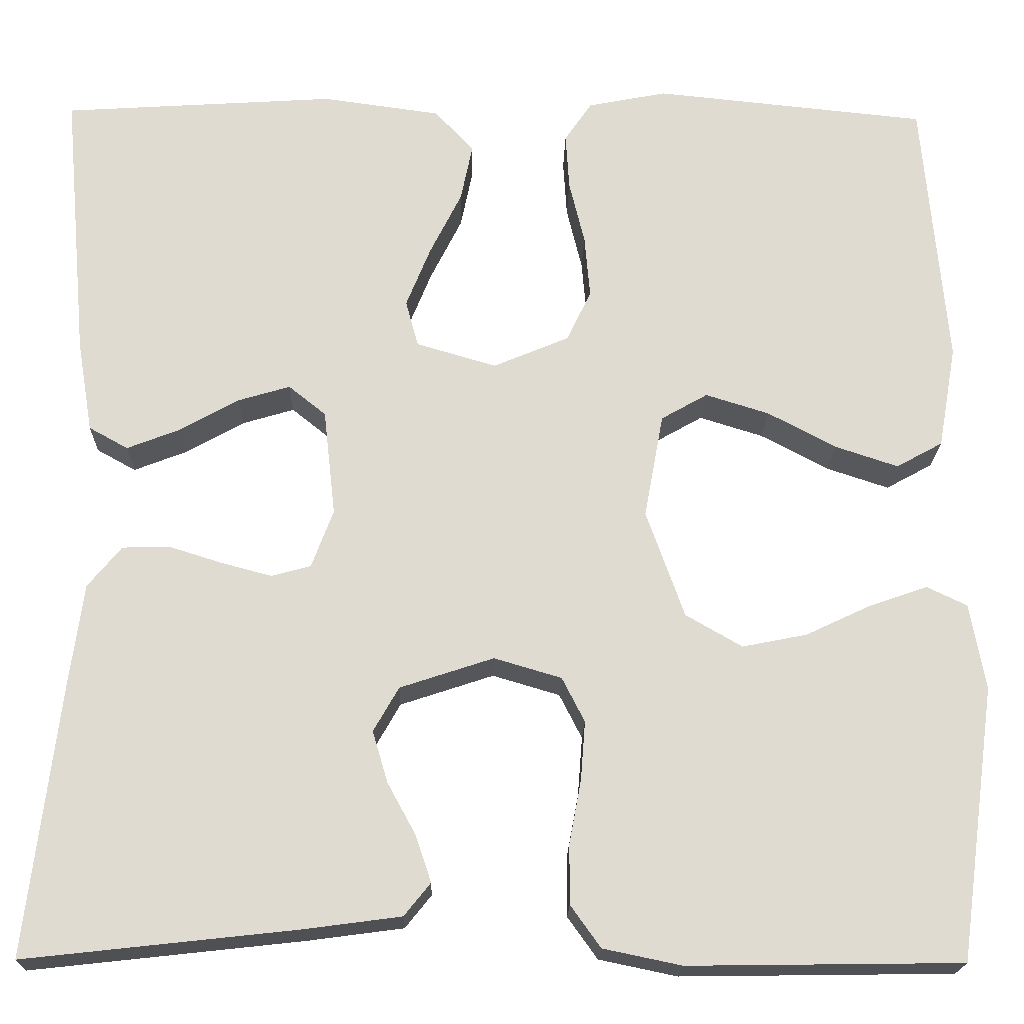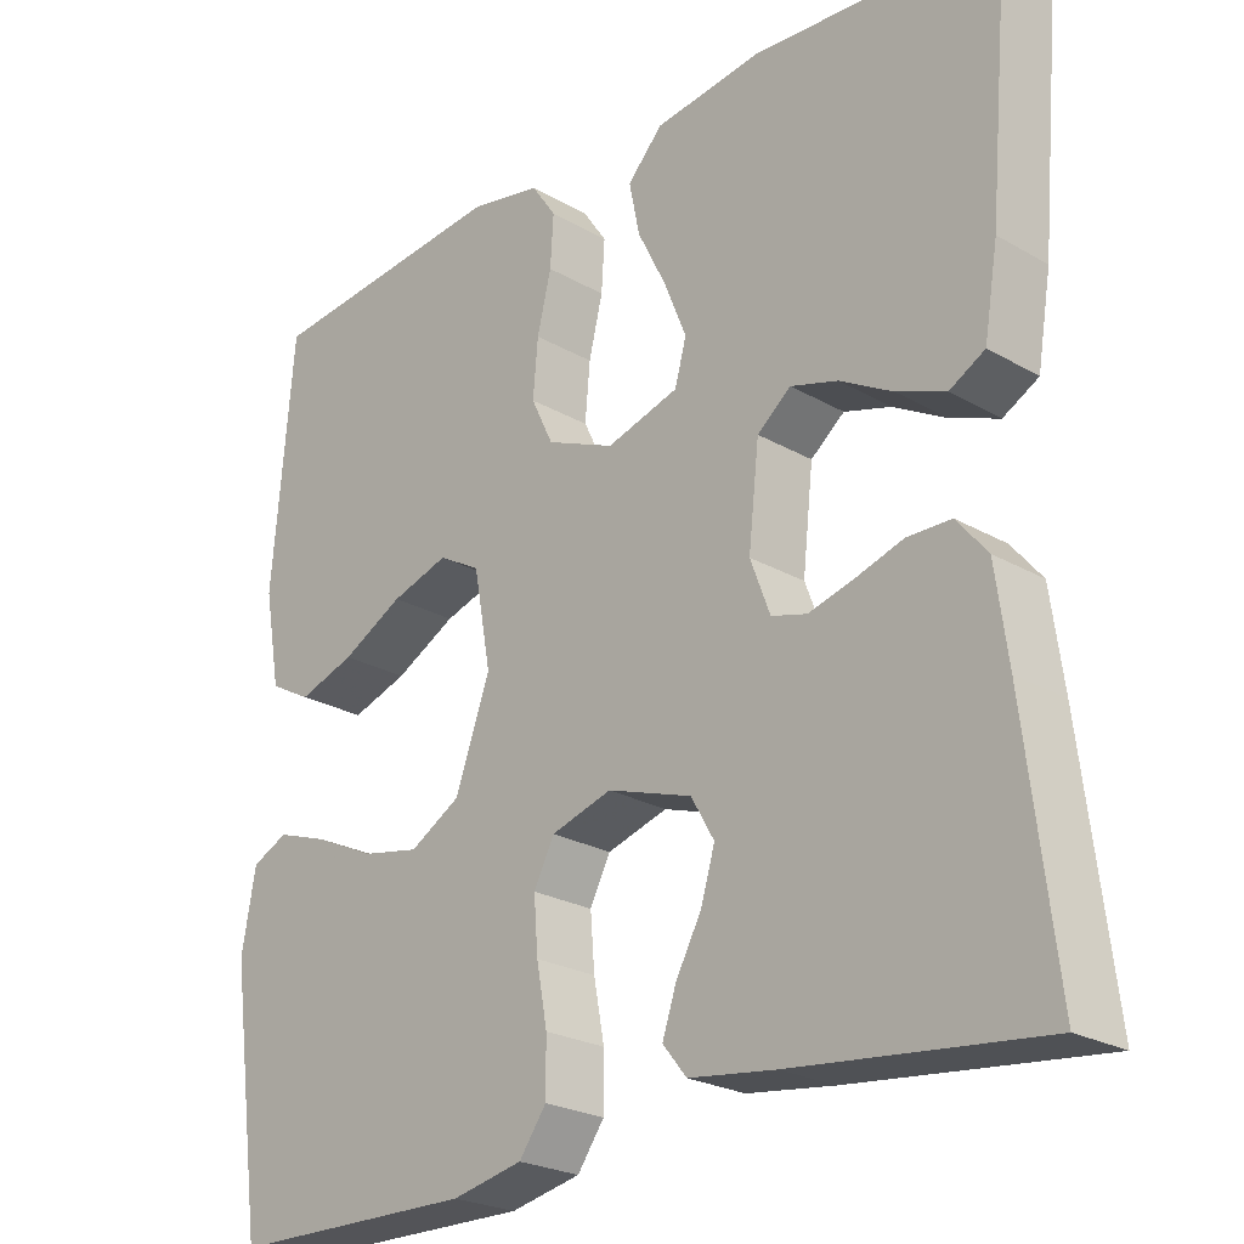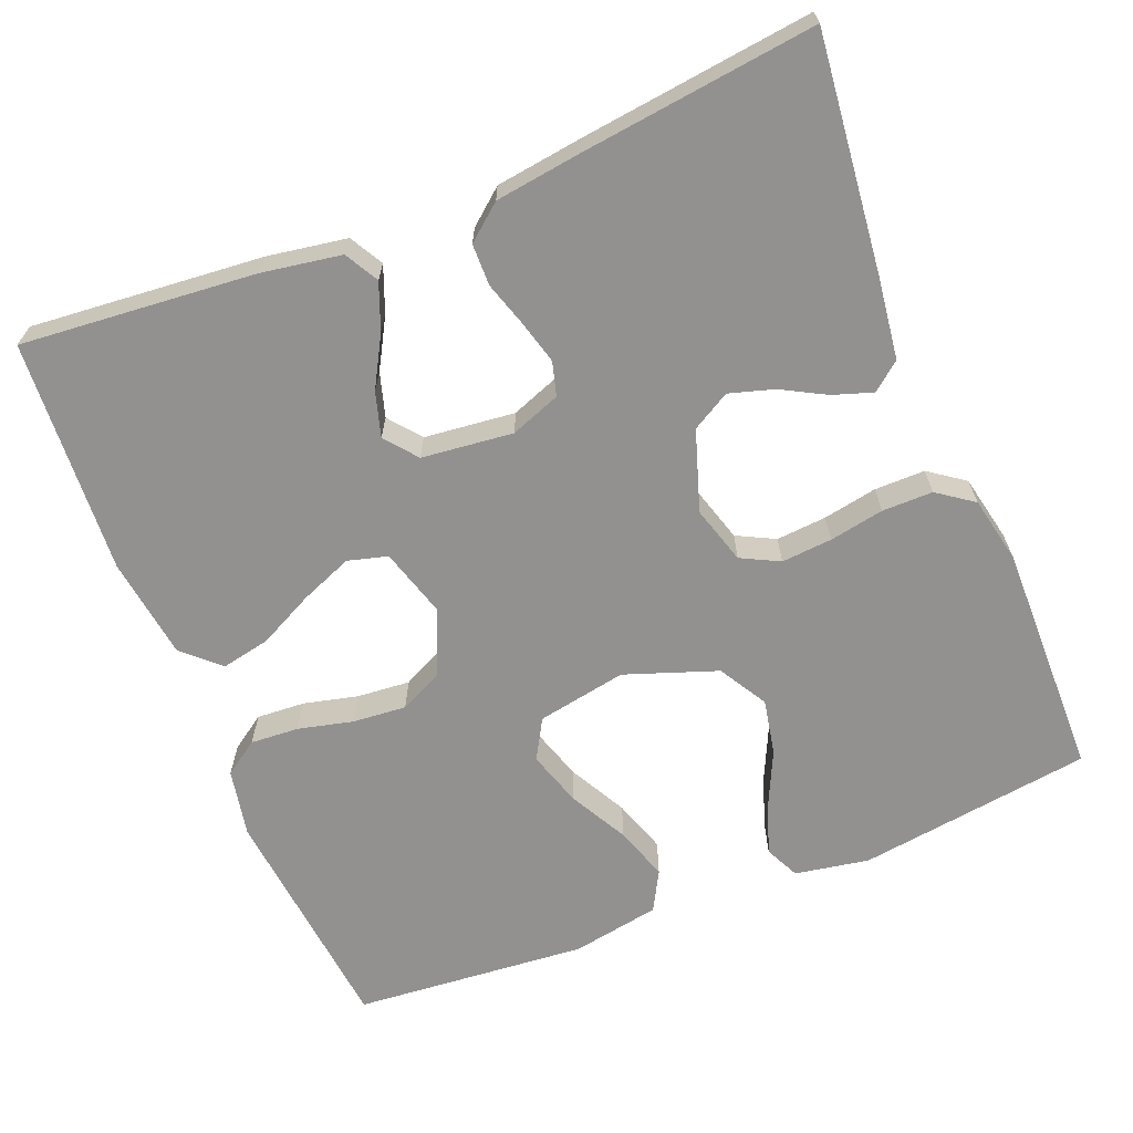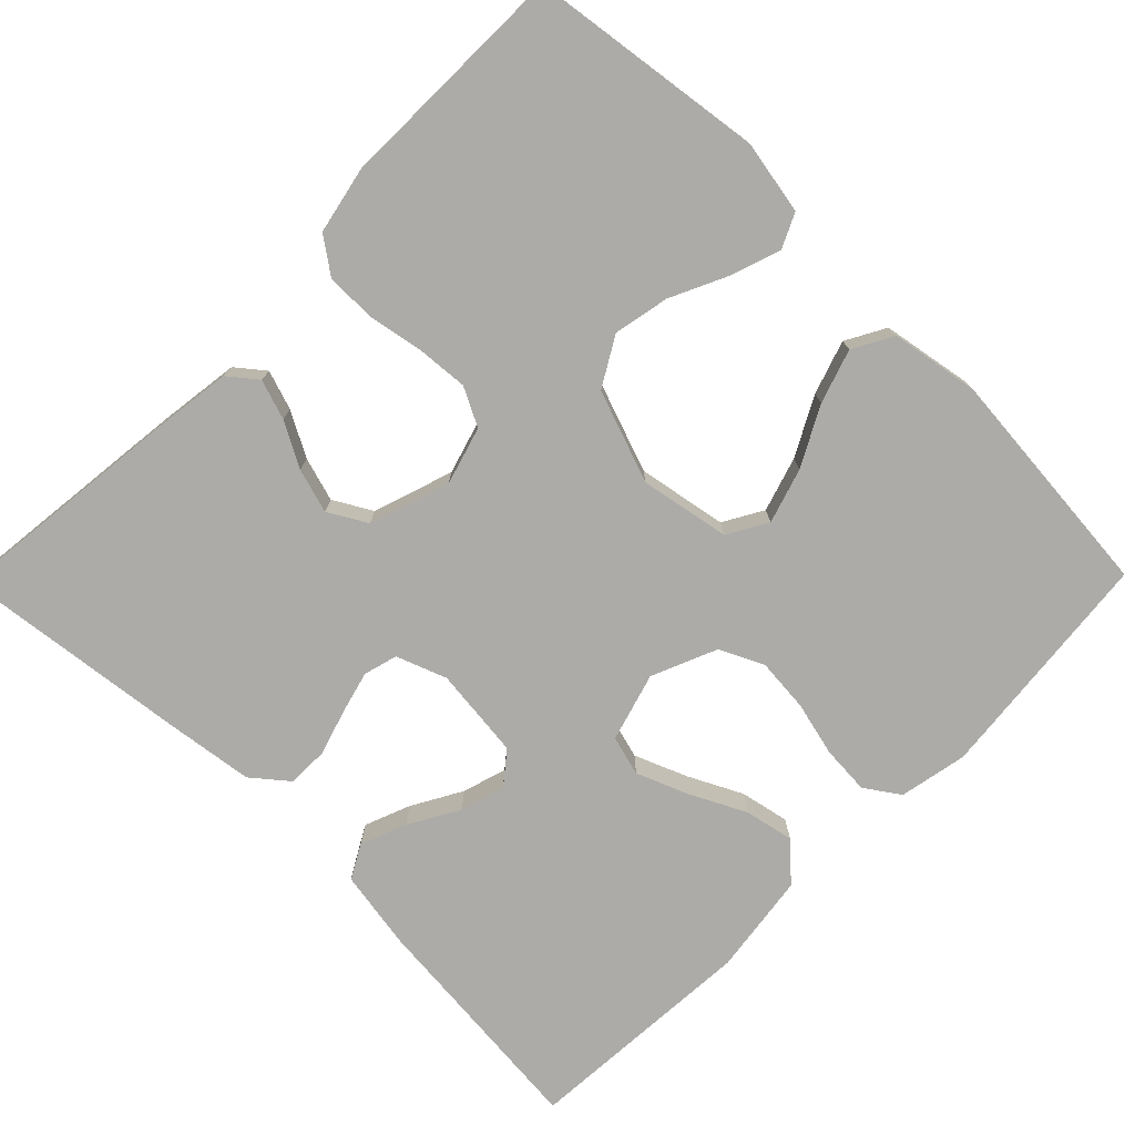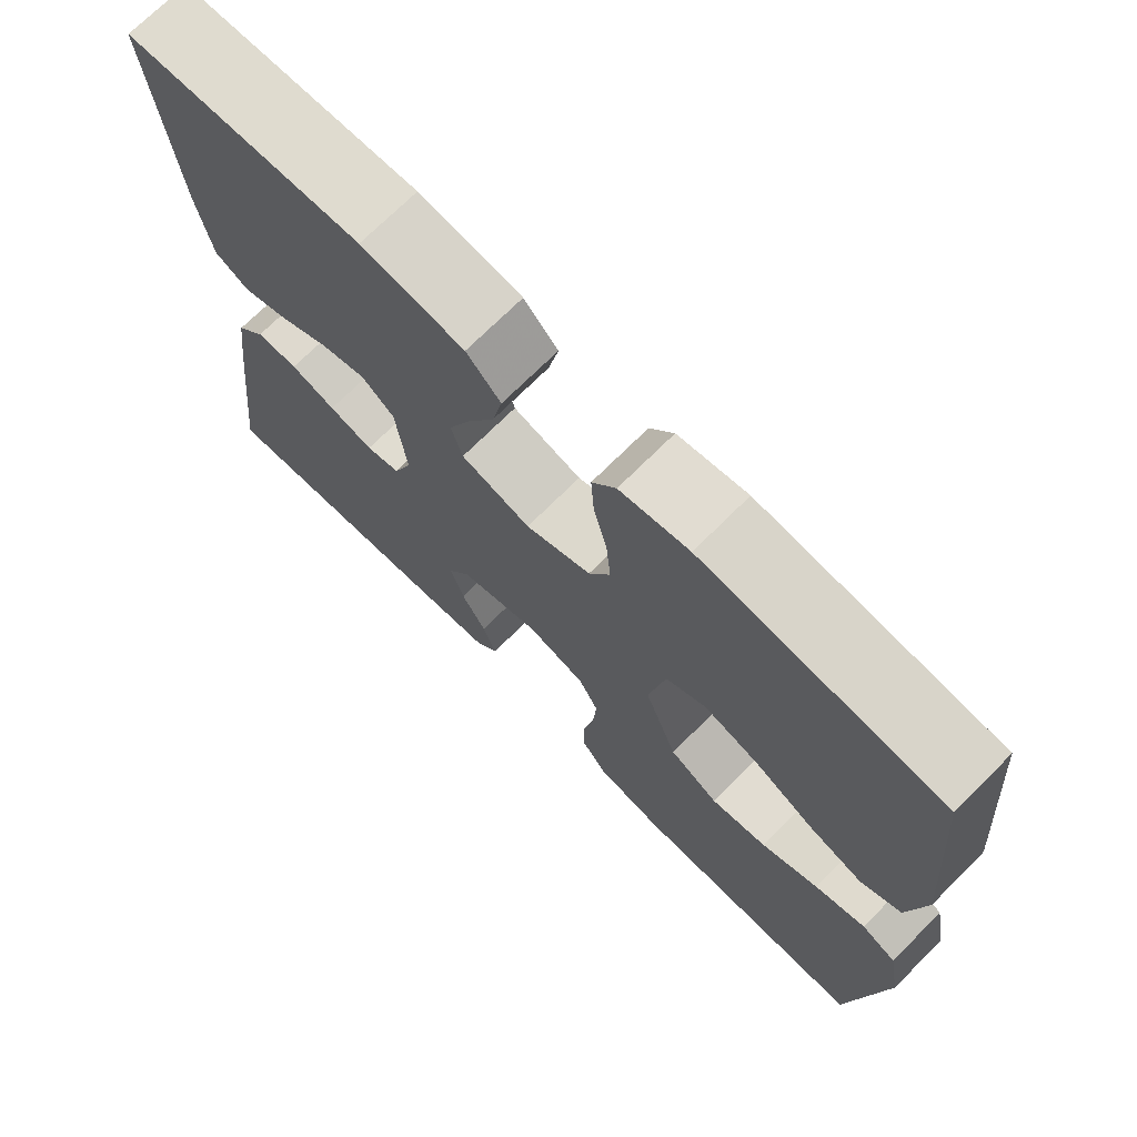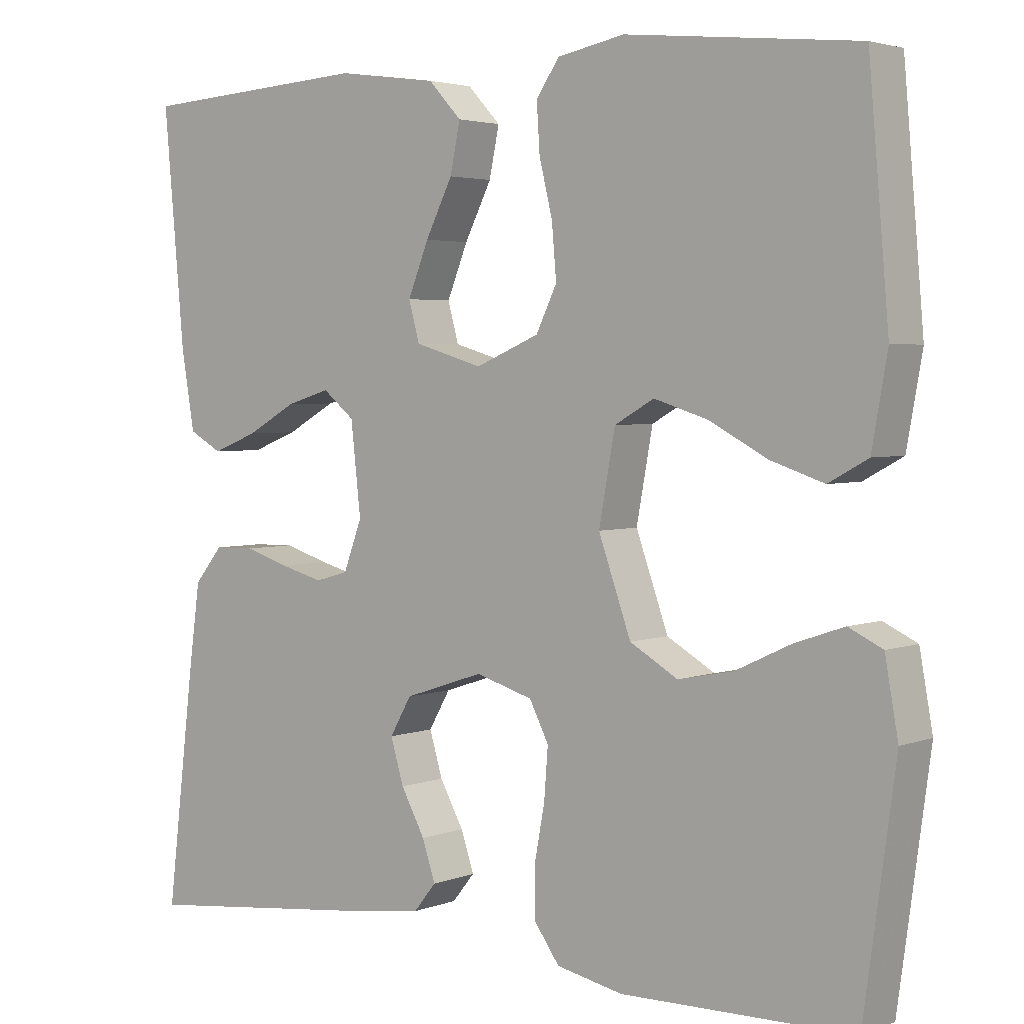
<metadata>
{"format":"obj","ext":"obj","renderer":"f3d","projection":"perspective","resolution":1024,"background":"white","views":[{"elev":-19.6,"azim":178.8,"up":"+Z"},{"elev":-24.1,"azim":46.4,"up":"+Z"},{"elev":-66.1,"azim":112.0,"up":"+Y"},{"elev":-76.2,"azim":-134.6,"up":"+Y"},{"elev":72.2,"azim":-134.9,"up":"+Z"},{"elev":3.3,"azim":-141.5,"up":"+Z"}]}
</metadata>
<code>
v -0.5 0.07 -0.5
v -0.541 0.07 -0.2
v -0.524 0.07 -0.105
v -0.48 0.07 -0.084
v -0.416 0.07 -0.106
v -0.344 0.07 -0.14
v -0.273 0.07 -0.154
v -0.211 0.07 -0.118
v -0.169 0.07 0
v -0.19 0.07 0.115
v -0.241 0.07 0.144
v -0.311 0.07 0.122
v -0.386 0.07 0.082
v -0.455 0.07 0.059
v -0.506 0.07 0.087
v -0.526 0.07 0.2
v -0.5 0.07 0.5
v -0.2 0.07 0.531
v -0.113 0.07 0.514
v -0.083 0.07 0.47
v -0.087 0.07 0.408
v -0.104 0.07 0.338
v -0.11 0.07 0.269
v -0.083 0.07 0.213
v 0 0.07 0.178
v 0.088 0.07 0.204
v 0.102 0.07 0.255
v 0.075 0.07 0.322
v 0.04 0.07 0.392
v 0.027 0.07 0.455
v 0.07 0.07 0.501
v 0.2 0.07 0.519
v 0.5 0.07 0.5
v 0.473 0.07 0.2
v 0.456 0.07 0.098
v 0.413 0.07 0.074
v 0.354 0.07 0.097
v 0.29 0.07 0.133
v 0.233 0.07 0.15
v 0.192 0.07 0.117
v 0.179 0.07 0
v 0.203 0.07 -0.064
v 0.246 0.07 -0.076
v 0.302 0.07 -0.061
v 0.359 0.07 -0.043
v 0.412 0.07 -0.044
v 0.449 0.07 -0.089
v 0.464 0.07 -0.2
v 0.5 0.07 -0.5
v 0.2 0.07 -0.467
v 0.095 0.07 -0.453
v 0.066 0.07 -0.417
v 0.083 0.07 -0.366
v 0.114 0.07 -0.309
v 0.131 0.07 -0.252
v 0.103 0.07 -0.203
v 0 0.07 -0.169
v -0.074 0.07 -0.191
v -0.099 0.07 -0.24
v -0.094 0.07 -0.305
v -0.081 0.07 -0.375
v -0.081 0.07 -0.44
v -0.114 0.07 -0.486
v -0.2 0.07 -0.504
v -0.5 0 -0.5
v -0.541 0 -0.2
v -0.524 0 -0.105
v -0.48 0 -0.084
v -0.416 0 -0.106
v -0.344 0 -0.14
v -0.273 0 -0.154
v -0.211 0 -0.118
v -0.169 0 0
v -0.19 0 0.115
v -0.241 0 0.144
v -0.311 0 0.122
v -0.386 0 0.082
v -0.455 0 0.059
v -0.506 0 0.087
v -0.526 0 0.2
v -0.5 0 0.5
v -0.2 0 0.531
v -0.113 0 0.514
v -0.083 0 0.47
v -0.087 0 0.408
v -0.104 0 0.338
v -0.11 0 0.269
v -0.083 0 0.213
v 0 0 0.178
v 0.088 0 0.204
v 0.102 0 0.255
v 0.075 0 0.322
v 0.04 0 0.392
v 0.027 0 0.455
v 0.07 0 0.501
v 0.2 0 0.519
v 0.5 0 0.5
v 0.473 0 0.2
v 0.456 0 0.098
v 0.413 0 0.074
v 0.354 0 0.097
v 0.29 0 0.133
v 0.233 0 0.15
v 0.192 0 0.117
v 0.179 0 0
v 0.203 0 -0.064
v 0.246 0 -0.076
v 0.302 0 -0.061
v 0.359 0 -0.043
v 0.412 0 -0.044
v 0.449 0 -0.089
v 0.464 0 -0.2
v 0.5 0 -0.5
v 0.2 0 -0.467
v 0.095 0 -0.453
v 0.066 0 -0.417
v 0.083 0 -0.366
v 0.114 0 -0.309
v 0.131 0 -0.252
v 0.103 0 -0.203
v 0 0 -0.169
v -0.074 0 -0.191
v -0.099 0 -0.24
v -0.094 0 -0.305
v -0.081 0 -0.375
v -0.081 0 -0.44
v -0.114 0 -0.486
v -0.2 0 -0.504
f 60 61 62 63
f 59 60 63 64
f 51 52 53 54
f 51 54 55
f 50 51 55
f 49 50 55
f 48 49 55 56
f 44 45 46 47
f 43 44 47 48
f 42 43 48 56
f 35 36 37 38
f 35 38 39
f 34 35 39
f 33 34 39
f 32 33 39 40
f 28 29 30 31
f 27 28 31 32
f 26 27 32 40
f 19 20 21 22
f 19 22 23
f 18 19 23
f 17 18 23
f 16 17 23 24
f 12 13 14 15
f 11 12 15 16
f 3 4 5 6
f 3 6 7
f 2 3 7
f 59 64 1 2
f 58 59 2 7
f 57 58 7 8
f 41 42 56 57
f 41 57 8 9
f 25 26 40 41
f 25 41 9 10
f 11 16 24 25
f 10 11 25
f 127 126 125 124
f 128 127 124 123
f 118 117 116 115
f 119 118 115
f 119 115 114
f 119 114 113
f 120 119 113 112
f 111 110 109 108
f 112 111 108 107
f 120 112 107 106
f 102 101 100 99
f 103 102 99
f 103 99 98
f 103 98 97
f 104 103 97 96
f 95 94 93 92
f 96 95 92 91
f 104 96 91 90
f 86 85 84 83
f 87 86 83
f 87 83 82
f 87 82 81
f 88 87 81 80
f 79 78 77 76
f 80 79 76 75
f 70 69 68 67
f 71 70 67
f 71 67 66
f 66 65 128 123
f 71 66 123 122
f 72 71 122 121
f 121 120 106 105
f 73 72 121 105
f 105 104 90 89
f 74 73 105 89
f 89 88 80 75
f 89 75 74
f 1 65 66 2
f 2 66 67 3
f 3 67 68 4
f 4 68 69 5
f 5 69 70 6
f 6 70 71 7
f 7 71 72 8
f 8 72 73 9
f 9 73 74 10
f 10 74 75 11
f 11 75 76 12
f 12 76 77 13
f 13 77 78 14
f 14 78 79 15
f 15 79 80 16
f 16 80 81 17
f 17 81 82 18
f 18 82 83 19
f 19 83 84 20
f 20 84 85 21
f 21 85 86 22
f 22 86 87 23
f 23 87 88 24
f 24 88 89 25
f 25 89 90 26
f 26 90 91 27
f 27 91 92 28
f 28 92 93 29
f 29 93 94 30
f 30 94 95 31
f 31 95 96 32
f 32 96 97 33
f 33 97 98 34
f 34 98 99 35
f 35 99 100 36
f 36 100 101 37
f 37 101 102 38
f 38 102 103 39
f 39 103 104 40
f 40 104 105 41
f 41 105 106 42
f 42 106 107 43
f 43 107 108 44
f 44 108 109 45
f 45 109 110 46
f 46 110 111 47
f 47 111 112 48
f 48 112 113 49
f 49 113 114 50
f 50 114 115 51
f 51 115 116 52
f 52 116 117 53
f 53 117 118 54
f 54 118 119 55
f 55 119 120 56
f 56 120 121 57
f 57 121 122 58
f 58 122 123 59
f 59 123 124 60
f 60 124 125 61
f 61 125 126 62
f 62 126 127 63
f 63 127 128 64
f 64 128 65 1

</code>
